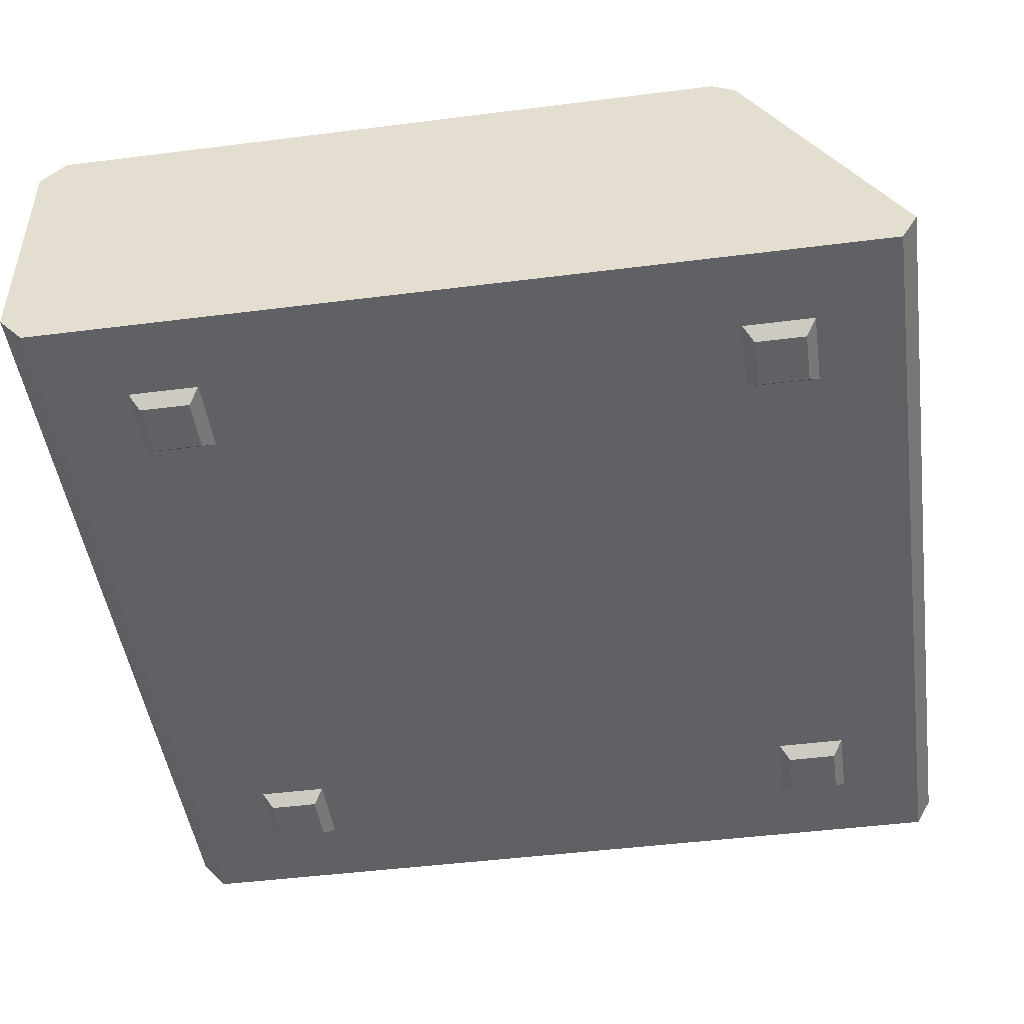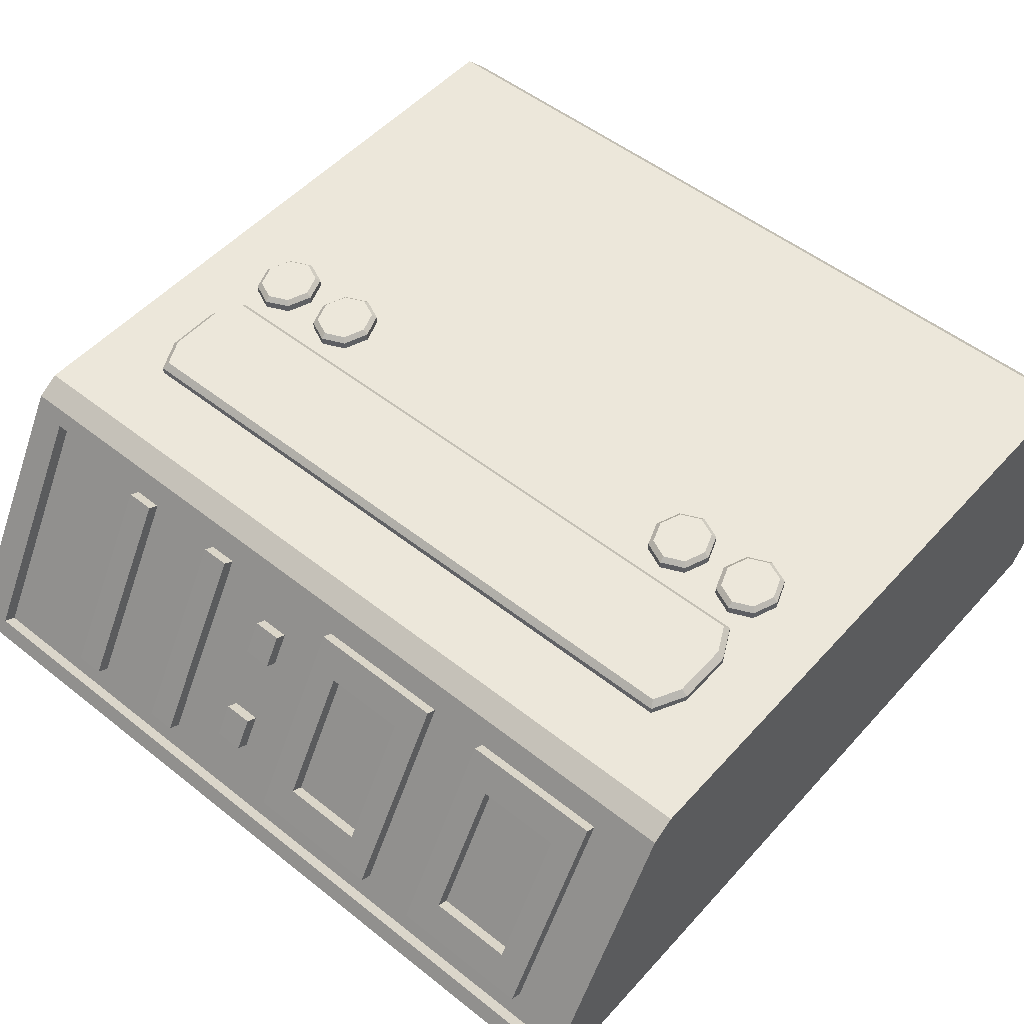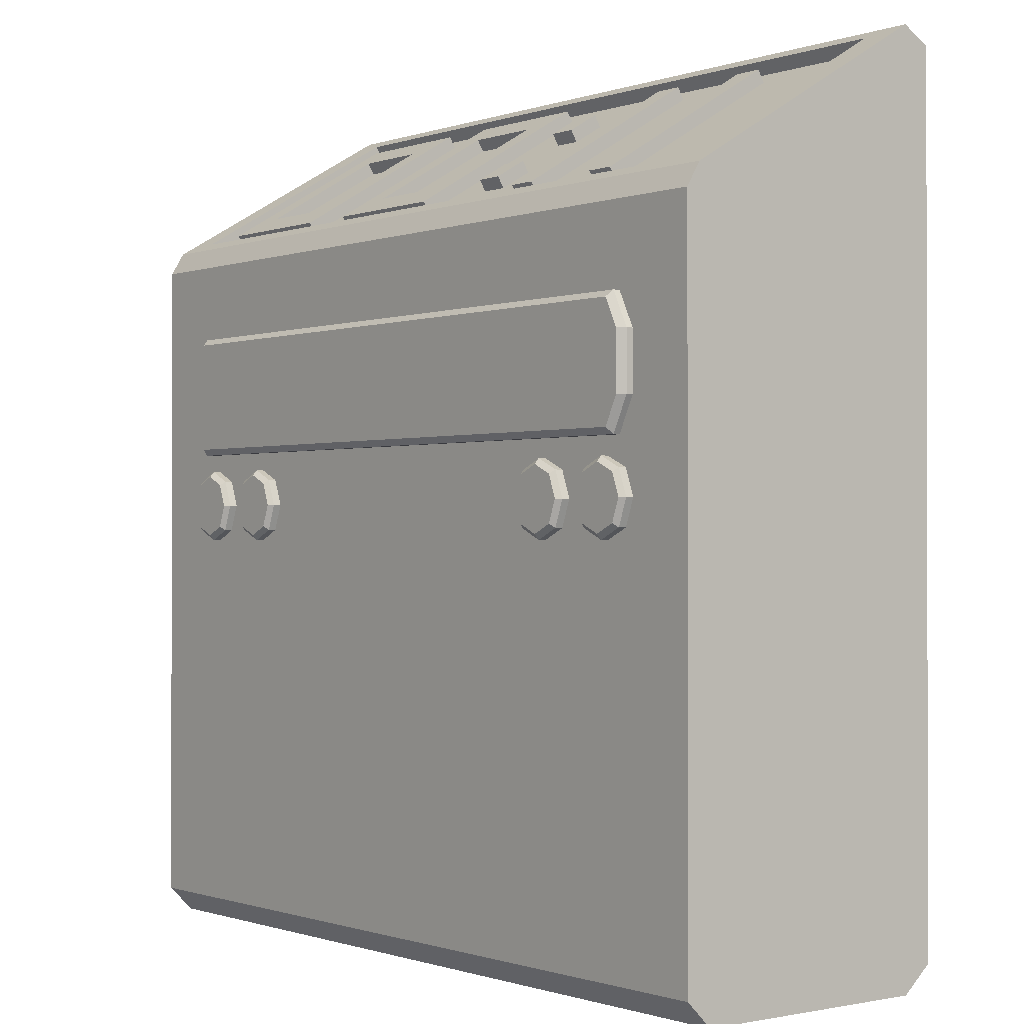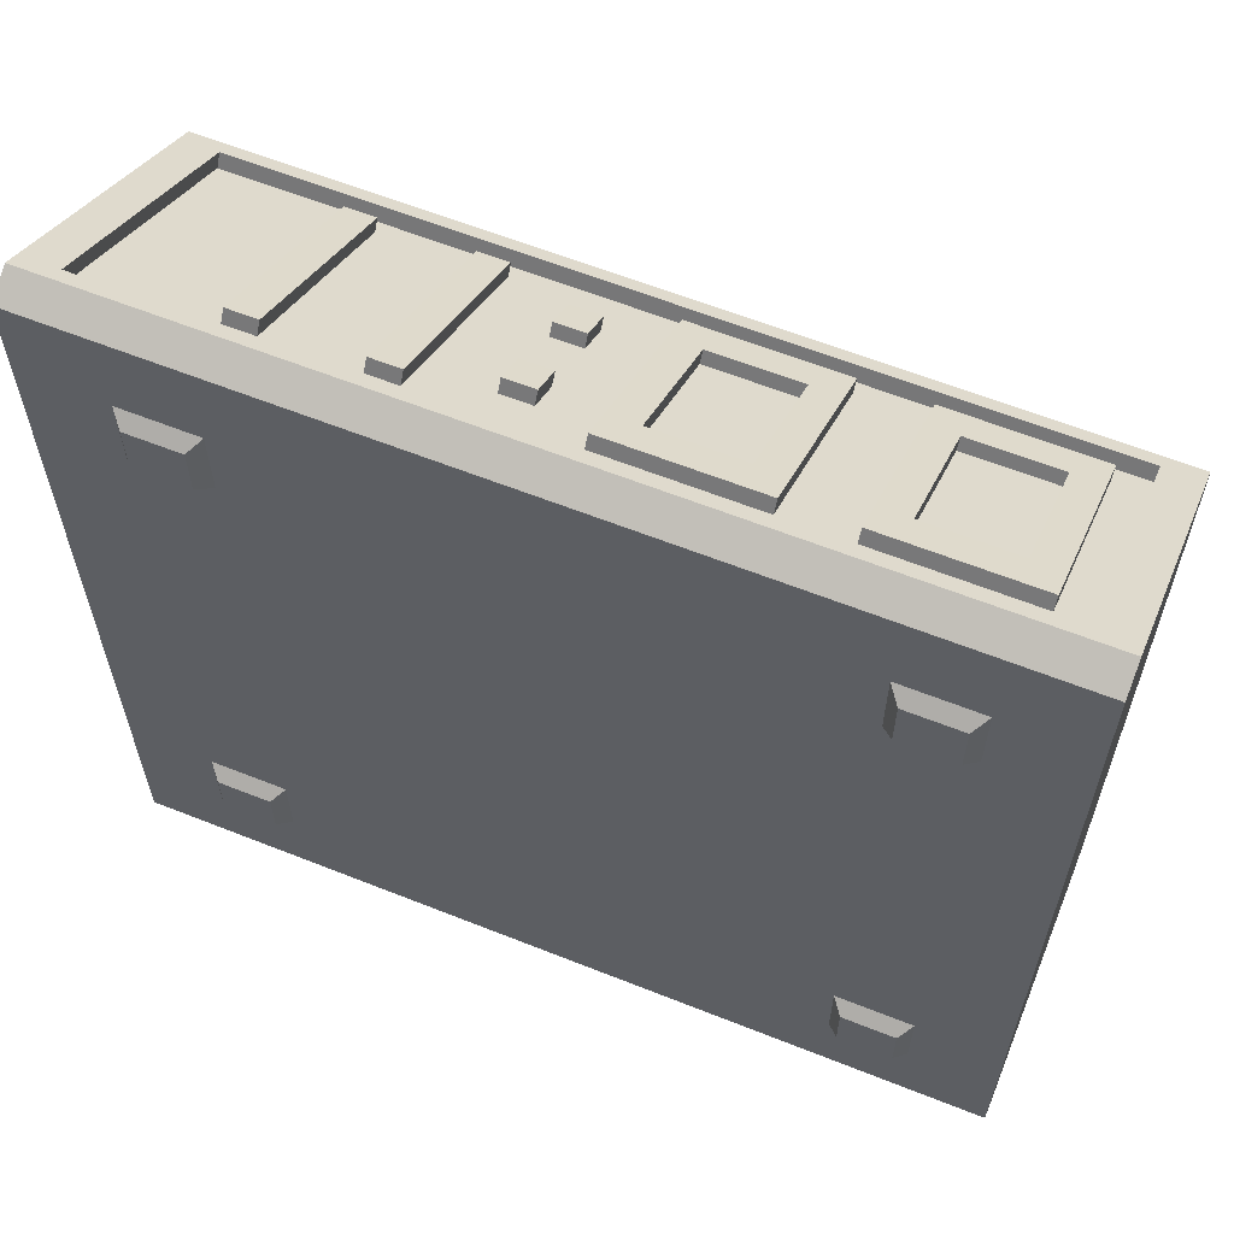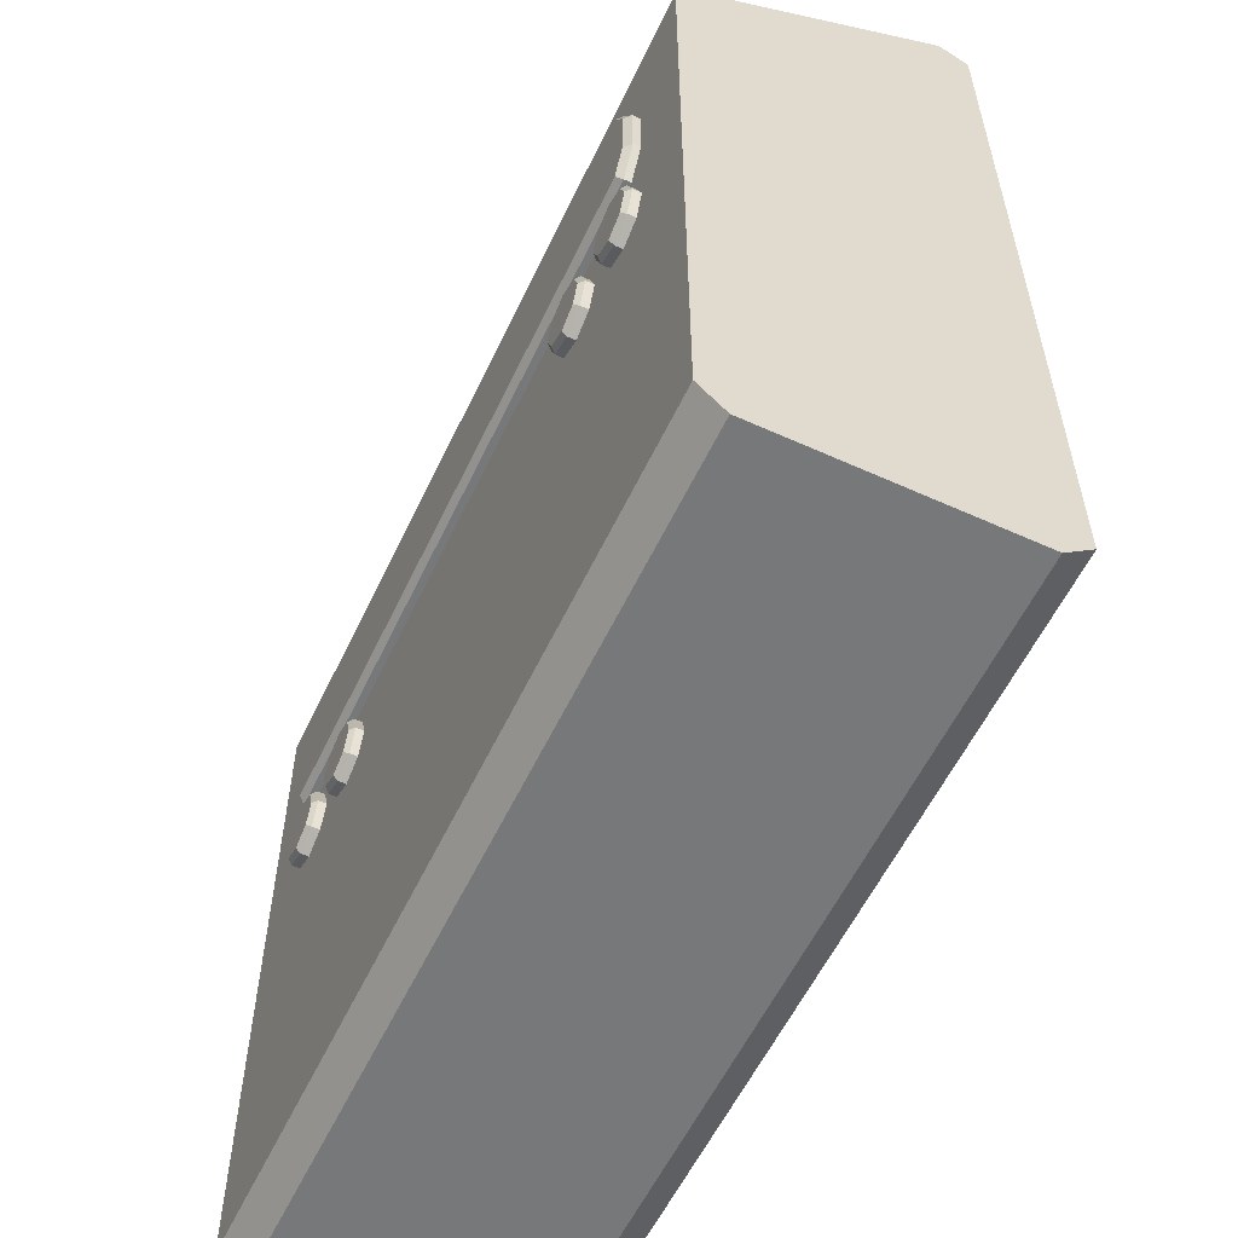
<metadata>
{"format":"obj","ext":"obj","renderer":"f3d","projection":"perspective","resolution":1024,"background":"white","views":[{"elev":-47.5,"azim":-81.9,"up":"+Y"},{"elev":51.8,"azim":40.6,"up":"+Y"},{"elev":-0.7,"azim":-128.3,"up":"+Z"},{"elev":61.3,"azim":22.1,"up":"+Z"},{"elev":-57.3,"azim":-115.2,"up":"+Z"}]}
</metadata>
<code>
o Digital_clock_Cube
v -3.184 0.9244 2.092
v -3.184 3.106 0.797
v -3.184 0.7504 1.799
v -3.184 2.932 0.5039
v -2.843 0.9244 2.092
v -2.843 3.106 0.797
v -2.843 0.7504 1.799
v -2.843 2.932 0.5039
v -1.854 0.9244 2.092
v -1.854 3.106 0.797
v -1.854 0.7504 1.799
v -1.854 2.932 0.5039
v -1.513 0.9244 2.092
v -1.513 3.106 0.797
v -1.513 0.7504 1.799
v -1.513 2.932 0.5039
v 0.1551 0.9244 2.092
v 0.1551 3.106 0.797
v 0.1551 0.7504 1.799
v 0.1551 2.932 0.5039
v 0.4959 0.9244 2.092
v 0.4959 3.106 0.797
v 0.4959 0.7504 1.799
v 0.4959 2.932 0.5039
v 1.485 0.9244 2.092
v 1.485 3.106 0.797
v 1.485 0.7504 1.799
v 1.485 2.932 0.5039
v 1.826 0.9244 2.092
v 1.826 3.106 0.797
v 1.826 0.7504 1.799
v 1.826 2.932 0.5039
v 2.555 0.9244 2.092
v 2.555 3.106 0.797
v 2.555 0.7504 1.799
v 2.555 2.932 0.5039
v 2.896 0.9244 2.092
v 2.896 3.106 0.797
v 2.896 0.7504 1.799
v 2.896 2.932 0.5039
v 3.886 0.9244 2.092
v 3.886 3.106 0.797
v 3.886 0.7504 1.799
v 3.886 2.932 0.5039
v 4.227 0.9244 2.092
v 4.227 3.106 0.797
v 4.227 0.7504 1.799
v 4.227 2.932 0.5039
v 0.1551 1.288 1.877
v 0.1551 2.743 1.013
v 0.1551 2.569 0.7198
v 0.1551 1.114 1.583
v 0.4959 2.569 0.7198
v 0.4959 1.114 1.583
v 0.4959 2.743 1.013
v 0.4959 1.288 1.877
v 1.485 1.288 1.877
v 1.485 2.743 1.013
v 1.485 2.569 0.7198
v 1.485 1.114 1.583
v 1.826 2.569 0.7198
v 1.826 1.114 1.583
v 1.826 2.743 1.013
v 1.826 1.288 1.877
v 2.555 1.288 1.877
v 2.555 2.743 1.013
v 2.555 2.569 0.7198
v 2.555 1.114 1.583
v 2.896 2.569 0.7198
v 2.896 1.114 1.583
v 2.896 2.743 1.013
v 2.896 1.288 1.877
v 3.886 1.288 1.877
v 3.886 2.743 1.013
v 3.886 2.569 0.7198
v 3.886 1.114 1.583
v 4.227 2.569 0.7198
v 4.227 1.114 1.583
v 4.227 2.743 1.013
v 4.227 1.288 1.877
v -0.7923 1.288 1.877
v -0.7923 1.652 1.661
v -0.7923 2.379 1.229
v -0.7923 2.743 1.013
v -0.7923 2.569 0.7198
v -0.7923 2.205 0.9357
v -0.7923 1.478 1.368
v -0.7923 1.114 1.583
v -0.4515 2.569 0.7198
v -0.4515 2.205 0.9357
v -0.4515 1.478 1.368
v -0.4515 1.114 1.583
v -0.4515 2.743 1.013
v -0.4515 2.379 1.229
v -0.4515 1.652 1.661
v -0.4515 1.288 1.877
v -4.977 0.1603 2.167
v -4.977 0.4888 2.356
v -4.977 3.478 0.6016
v -4.977 3.641 0.331
v 5.007 0.4888 2.356
v 5.007 0.1603 2.167
v 5.007 3.641 0.331
v 5.007 3.478 0.6016
v 4.584 0.6676 2.251
v -4.554 0.6676 2.251
v -4.554 3.299 0.7065
v 4.584 3.299 0.7065
v 4.584 0.5838 2.108
v -4.554 0.5838 2.108
v -4.554 3.216 0.5637
v 4.584 3.216 0.5637
v -4.977 0.5078 -7.998
v -4.977 0.1603 -7.7
v -4.977 3.641 -7.7
v -4.977 3.343 -7.998
v 5.007 0.1603 -7.7
v 5.007 0.5078 -7.998
v 5.007 3.343 -7.998
v 5.007 3.641 -7.7
v 3.985 3.227 -0.6078
v -3.955 3.227 -0.6078
v -3.955 3.227 -2.081
v 3.985 3.227 -2.081
v 2.886 3.227 -0.6078
v -2.856 3.227 -0.6078
v -2.856 3.227 -2.081
v 2.886 3.227 -2.081
v -4.156 3.227 -1.006
v -4.156 3.227 -1.683
v 4.187 3.227 -1.006
v 4.187 3.227 -1.683
v 2.886 3.227 -0.9924
v 2.886 3.227 -1.696
v -2.856 3.227 -0.9924
v -2.856 3.227 -1.696
v 2.886 3.796 -1.696
v 2.886 3.796 -0.9924
v -2.856 3.796 -1.696
v -2.856 3.796 -0.9924
v -3.772 3.451 -3.157
v -4.05 3.451 -3.03
v -4.165 3.451 -2.725
v -4.05 3.451 -2.419
v -3.772 3.451 -2.292
v -3.495 3.451 -2.419
v -3.38 3.451 -2.725
v -3.495 3.451 -3.03
v -3.772 3.79 -2.725
v -2.366 3.451 -2.725
v -2.481 3.451 -2.419
v -2.759 3.451 -2.292
v -3.036 3.451 -2.419
v -3.151 3.451 -2.725
v -3.036 3.451 -3.03
v -2.759 3.451 -3.157
v -2.481 3.451 -3.03
v -2.759 3.79 -2.725
v 2.784 3.451 -3.157
v 2.506 3.451 -3.03
v 2.391 3.451 -2.725
v 2.506 3.451 -2.419
v 2.784 3.451 -2.293
v 3.062 3.451 -2.419
v 3.177 3.451 -2.725
v 3.062 3.451 -3.03
v 2.784 3.79 -2.725
v 4.19 3.451 -2.725
v 4.075 3.451 -2.419
v 3.798 3.451 -2.293
v 3.52 3.451 -2.419
v 3.405 3.451 -2.725
v 3.52 3.451 -3.03
v 3.798 3.451 -3.157
v 4.075 3.451 -3.03
v 3.798 3.79 -2.725
v -3.772 3.79 -3.095
v -3.772 3.735 -3.157
v -4.05 3.735 -3.03
v -4.01 3.79 -2.986
v -4.165 3.735 -2.725
v -4.108 3.79 -2.725
v -4.05 3.735 -2.419
v -4.01 3.79 -2.463
v -3.772 3.735 -2.292
v -3.772 3.79 -2.355
v -3.495 3.735 -2.419
v -3.535 3.79 -2.463
v -3.38 3.735 -2.725
v -3.436 3.79 -2.725
v -3.495 3.735 -3.03
v -3.535 3.79 -2.986
v -2.759 3.79 -3.095
v -2.759 3.735 -3.157
v -2.996 3.79 -2.986
v -3.036 3.735 -3.03
v -3.095 3.79 -2.725
v -3.151 3.735 -2.725
v -2.996 3.79 -2.463
v -3.036 3.735 -2.419
v -2.759 3.79 -2.355
v -2.759 3.735 -2.292
v -2.521 3.79 -2.463
v -2.481 3.735 -2.419
v -2.423 3.79 -2.725
v -2.366 3.735 -2.725
v -2.481 3.735 -3.03
v -2.521 3.79 -2.986
v 2.784 3.79 -3.095
v 2.784 3.735 -3.157
v 2.506 3.735 -3.03
v 2.546 3.79 -2.986
v 2.391 3.735 -2.725
v 2.448 3.79 -2.725
v 2.506 3.735 -2.419
v 2.546 3.79 -2.463
v 2.784 3.735 -2.293
v 2.784 3.79 -2.355
v 3.062 3.735 -2.419
v 3.022 3.79 -2.463
v 3.177 3.735 -2.725
v 3.12 3.79 -2.725
v 3.062 3.735 -3.03
v 3.022 3.79 -2.986
v 3.798 3.79 -3.095
v 3.798 3.735 -3.157
v 3.56 3.79 -2.986
v 3.52 3.735 -3.03
v 3.462 3.79 -2.725
v 3.405 3.735 -2.725
v 3.56 3.79 -2.463
v 3.52 3.735 -2.419
v 3.798 3.79 -2.355
v 3.798 3.735 -2.293
v 4.035 3.79 -2.463
v 4.075 3.735 -2.419
v 4.134 3.79 -2.725
v 4.19 3.735 -2.725
v 4.075 3.735 -3.03
v 4.035 3.79 -2.986
v -3.915 3.796 -0.6809
v -3.955 3.723 -0.6078
v 3.945 3.796 -0.6809
v 3.985 3.723 -0.6078
v -3.915 3.796 -2.008
v -3.955 3.723 -2.081
v 3.945 3.796 -2.008
v 3.985 3.723 -2.081
v 2.886 3.796 -0.6809
v 2.886 3.723 -0.6078
v -2.856 3.723 -0.6078
v -2.856 3.796 -0.6809
v -2.856 3.796 -2.008
v -2.856 3.723 -2.081
v 2.886 3.723 -2.081
v 2.886 3.796 -2.008
v -4.079 3.796 -1.005
v -4.156 3.723 -1.006
v -4.156 3.723 -1.683
v -4.079 3.796 -1.683
v 4.187 3.723 -1.006
v 4.11 3.796 -1.005
v 4.11 3.796 -1.683
v 4.187 3.723 -1.683
v 4.235 0.6951 -7.998
v 4.761 0.6951 -7.998
v 4.761 1.093 -7.998
v 4.235 1.093 -7.998
v 4.235 0.6951 -7.768
v 4.761 0.6951 -7.768
v 4.761 1.093 -7.768
v 4.235 1.093 -7.768
v -4.43 0.1603 1.627
v 4.461 0.1603 1.627
v 4.461 0.1603 -7.16
v -4.43 0.1603 -7.16
v -4.977 0.1603 -2.766
v 5.007 0.1603 -2.766
v -4.977 0.4983 -2.821
v 5.007 0.4983 -2.821
v -4.43 0.1603 -2.766
v 4.461 0.1603 -2.766
v 0.0152 0.1603 1.627
v 0.0152 0.1603 -7.16
v 0.0152 0.1603 -2.766
v 3.149 0.1603 0.3542
v 4.031 0.1603 0.3542
v 4.031 0.1603 1.179
v 3.149 0.1603 1.179
v 3.149 0.1603 -6.711
v 4.031 0.1603 -6.711
v 4.031 0.1603 -5.887
v 3.149 0.1603 -5.887
v -4.001 0.1603 -6.711
v -3.118 0.1603 -6.711
v -3.118 0.1603 -5.887
v -4.001 0.1603 -5.887
v -4.001 0.1603 0.3542
v -3.118 0.1603 0.3542
v -3.118 0.1603 1.179
v -4.001 0.1603 1.179
v 3.901 0.01 0.4754
v 3.278 0.01 0.4754
v 3.278 0.01 1.058
v 3.901 0.01 1.058
v 3.901 0.01 -6.59
v 3.278 0.01 -6.59
v 3.278 0.01 -6.008
v 3.901 0.01 -6.008
v -3.248 0.01 -6.59
v -3.871 0.01 -6.59
v -3.871 0.01 -6.008
v -3.248 0.01 -6.008
v -3.248 0.01 0.4754
v -3.871 0.01 0.4754
v -3.871 0.01 1.058
v -3.248 0.01 1.058
f 99 98 106 107
f 120 115 100 103
f 105 108 112 109
f 103 100 99 104
f 104 99 107 108
f 101 104 108 105
f 98 101 105 106
f 107 106 110 111
f 108 107 111 112
f 106 105 109 110
f 115 120 119 116
f 113 279 98 99 100 115 116
f 101 280 118 119 120 103 104
f 113 116 268 265
f 119 118 266 267
f 118 113 265 266
f 116 119 267 268
f 278 102 274 282
f 278 280 101 102
f 97 102 101 98
f 277 279 113 114
f 117 114 113 118
f 242 122 126 251
f 135 126 122 129
f 244 121 131 261
f 262 138 249 243
f 248 124 128 255
f 247 256 137 263
f 251 126 125 250
f 256 253 139 137
f 258 129 122 242
f 138 140 252 249
f 131 121 125 133
f 133 125 126 135
f 253 245 260 139
f 255 128 127 254
f 259 130 129 258
f 137 139 140 138
f 264 132 124 248
f 261 131 132 264
f 128 134 136 127
f 134 133 135 136
f 124 132 134 128
f 132 131 133 134
f 250 125 121 244
f 254 127 123 246
f 139 260 257 140
f 127 136 130 123
f 136 135 129 130
f 246 123 130 259
f 263 137 138 262
f 186 188 149
f 182 184 149
f 193 195 158
f 188 190 149
f 184 186 149
f 192 177 149
f 141 142 179 178
f 190 192 149
f 147 148 191 189
f 145 146 187 185
f 143 144 183 181
f 148 141 178 191
f 180 182 149
f 146 147 189 187
f 144 145 185 183
f 142 143 181 179
f 201 203 158
f 197 199 158
f 209 212 167
f 203 205 158
f 199 201 158
f 208 193 158
f 156 155 196 194
f 205 208 158
f 150 157 207 206
f 152 151 204 202
f 154 153 200 198
f 157 156 194 207
f 195 197 158
f 151 150 206 204
f 153 152 202 200
f 155 154 198 196
f 218 220 167
f 214 216 167
f 225 227 176
f 220 222 167
f 216 218 167
f 224 209 167
f 159 160 211 210
f 222 224 167
f 165 166 223 221
f 163 164 219 217
f 161 162 215 213
f 166 159 210 223
f 212 214 167
f 164 165 221 219
f 162 163 217 215
f 160 161 213 211
f 233 235 176
f 229 231 176
f 235 237 176
f 231 233 176
f 240 225 176
f 174 173 228 226
f 237 240 176
f 168 175 239 238
f 170 169 236 234
f 172 171 232 230
f 175 174 226 239
f 227 229 176
f 169 168 238 236
f 171 170 234 232
f 173 172 230 228
f 180 177 178 179
f 182 180 179 181
f 184 182 181 183
f 186 184 183 185
f 188 186 185 187
f 190 188 187 189
f 192 190 189 191
f 177 192 191 178
f 208 205 206 207
f 205 203 204 206
f 203 201 202 204
f 201 199 200 202
f 199 197 198 200
f 197 195 196 198
f 195 193 194 196
f 193 208 207 194
f 212 209 210 211
f 214 212 211 213
f 216 214 213 215
f 218 216 215 217
f 220 218 217 219
f 222 220 219 221
f 224 222 221 223
f 209 224 223 210
f 240 237 238 239
f 237 235 236 238
f 235 233 234 236
f 233 231 232 234
f 231 229 230 232
f 229 227 228 230
f 227 225 226 228
f 225 240 239 226
f 177 180 149
f 252 241 242 251
f 256 247 248 255
f 260 245 246 259
f 264 248 247 263
f 243 249 250 244
f 249 252 251 250
f 245 253 254 246
f 253 256 255 254
f 241 257 258 242
f 257 260 259 258
f 244 261 262 243
f 261 264 263 262
f 140 257 241 252
f 277 114 276 281
f 114 117 284
f 97 277 281 273
f 97 98 279 277
f 117 118 280 278
f 117 278 282 275
f 283 274 102
f 283 97 273
f 284 117 275
f 284 276 114
f 285 282 287 286
f 282 274 288 287
f 274 283 289 288
f 283 285 286 289
f 284 275 291 290
f 275 282 292 291
f 282 285 293 292
f 285 284 290 293
f 276 284 295 294
f 284 285 296 295
f 285 281 297 296
f 281 276 294 297
f 281 285 299 298
f 285 283 300 299
f 283 273 301 300
f 273 281 298 301
f 102 97 283
f 109 112 111 110
f 265 268 272 269
f 269 272 271 270
f 267 266 270 271
f 266 265 269 270
f 300 301 316 317
f 268 267 271 272
f 296 297 312 313
f 299 300 317 314
f 292 293 308 309
f 303 302 305 304
f 307 306 309 308
f 311 310 313 312
f 315 314 317 316
f 286 287 302 303
f 290 291 306 307
f 289 286 303 304
f 294 295 310 311
f 293 290 307 308
f 298 299 314 315
f 287 288 305 302
f 297 294 311 312
f 291 292 309 306
f 301 298 315 316
f 288 289 304 305
f 295 296 313 310
f 1 2 4 3
f 3 4 8 7
f 7 8 6 5
f 5 6 2 1
f 3 7 5 1
f 8 4 2 6
f 9 10 12 11
f 11 12 16 15
f 15 16 14 13
f 13 14 10 9
f 11 15 13 9
f 16 12 10 14
f 50 18 20 51
f 51 20 24 53
f 53 59 58 55
f 55 22 18 50
f 19 23 21 17
f 24 20 18 22
f 24 28 59 53
f 59 28 32 61
f 61 32 30 63
f 63 30 26 58
f 27 31 29 25
f 32 28 26 30
f 66 34 36 67
f 67 36 40 69
f 69 75 74 71
f 71 38 34 66
f 35 39 37 33
f 40 36 34 38
f 40 44 75 69
f 75 44 48 77
f 77 48 46 79
f 79 46 42 74
f 43 47 45 41
f 48 44 42 46
f 21 56 49 17
f 56 55 50 49
f 21 25 57 56
f 54 53 55 56
f 19 52 54 23
f 52 51 53 54
f 17 49 52 19
f 49 50 51 52
f 29 64 57 25
f 64 63 58 57
f 31 62 64 29
f 62 61 63 64
f 27 60 62 31
f 60 59 61 62
f 23 27 25 21
f 57 58 59 60
f 37 72 65 33
f 72 71 66 65
f 37 41 73 72
f 70 69 71 72
f 35 68 70 39
f 68 67 69 70
f 33 65 68 35
f 65 66 67 68
f 45 80 73 41
f 80 79 74 73
f 47 78 80 45
f 78 77 79 80
f 43 76 78 47
f 76 75 77 78
f 39 43 41 37
f 73 74 75 76
f 55 58 26 22
f 22 26 28 24
f 56 57 60 54
f 54 60 27 23
f 71 74 42 38
f 38 42 44 40
f 72 73 76 70
f 70 76 43 39
f 96 95 82 81
f 94 93 84 83
f 92 91 95 96
f 90 89 93 94
f 88 87 91 92
f 86 85 89 90
f 81 82 87 88
f 83 84 85 86
f 96 81 88 92
f 95 91 87 82
f 94 83 86 90
f 93 89 85 84

</code>
